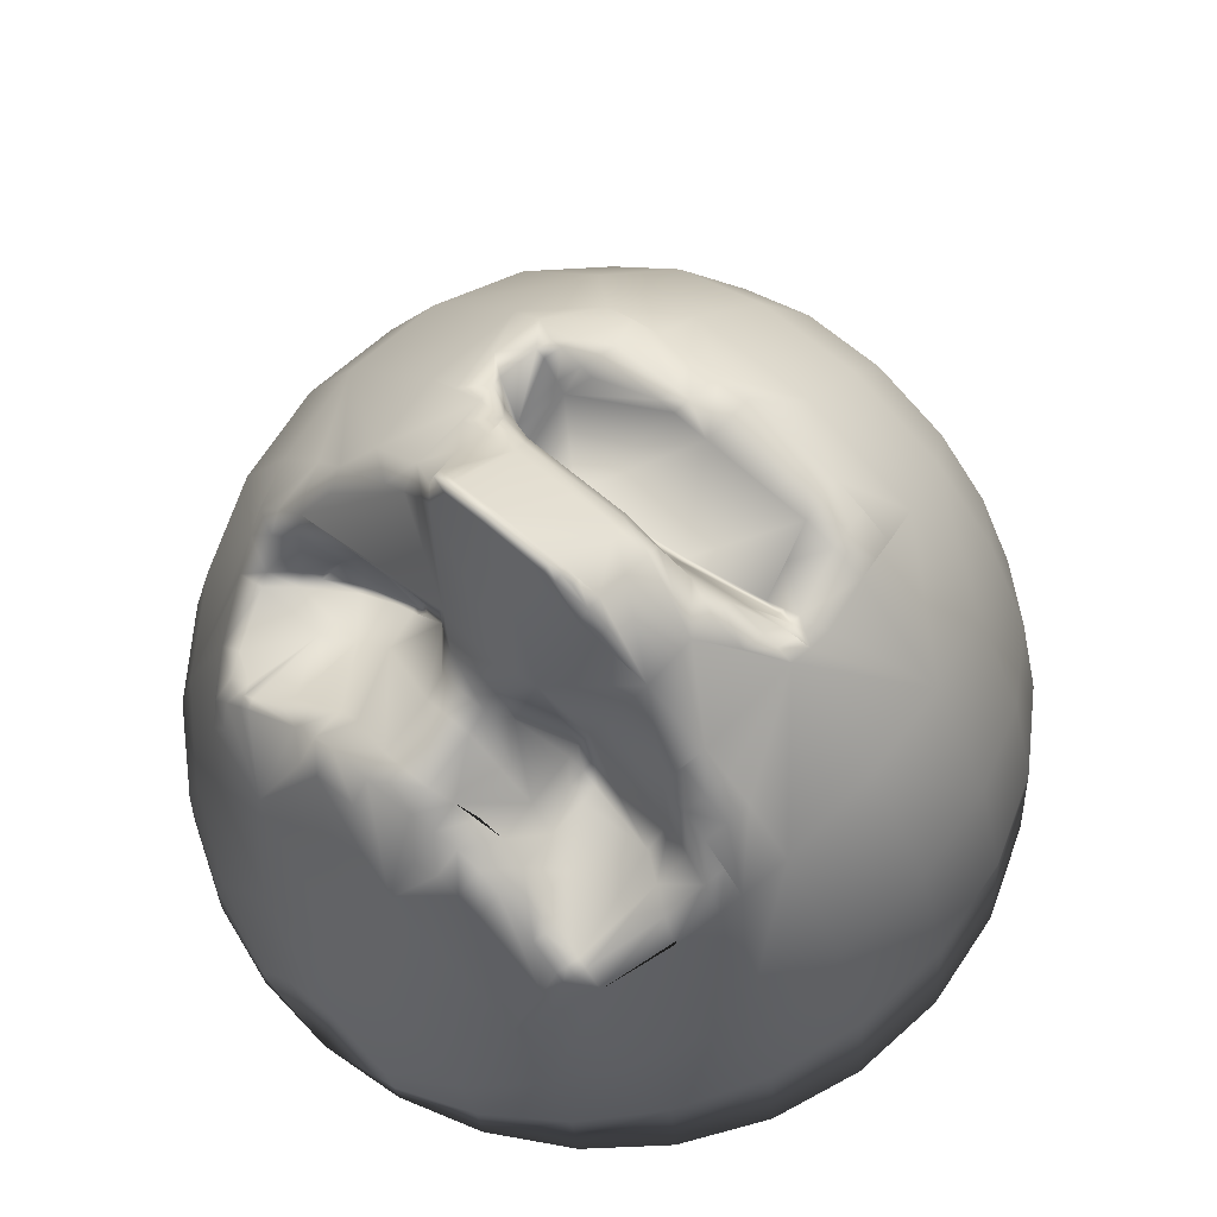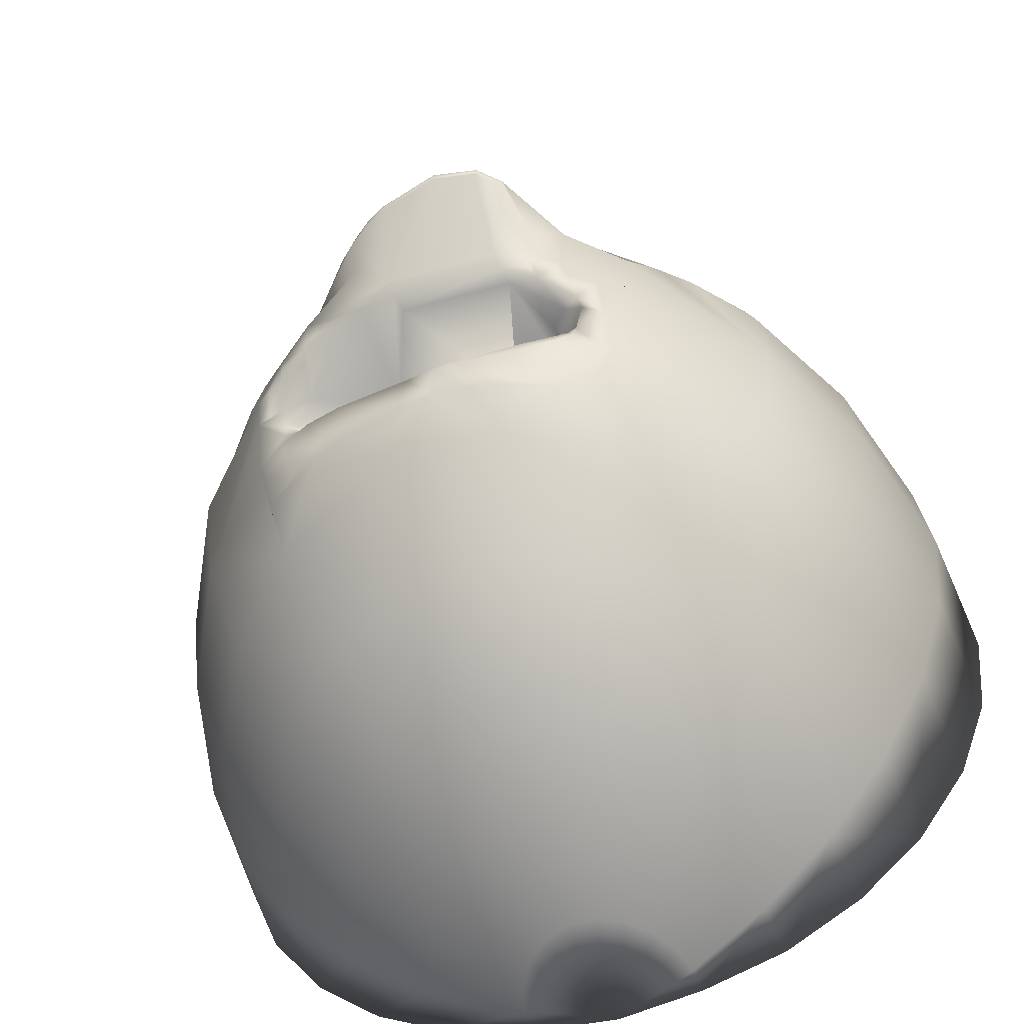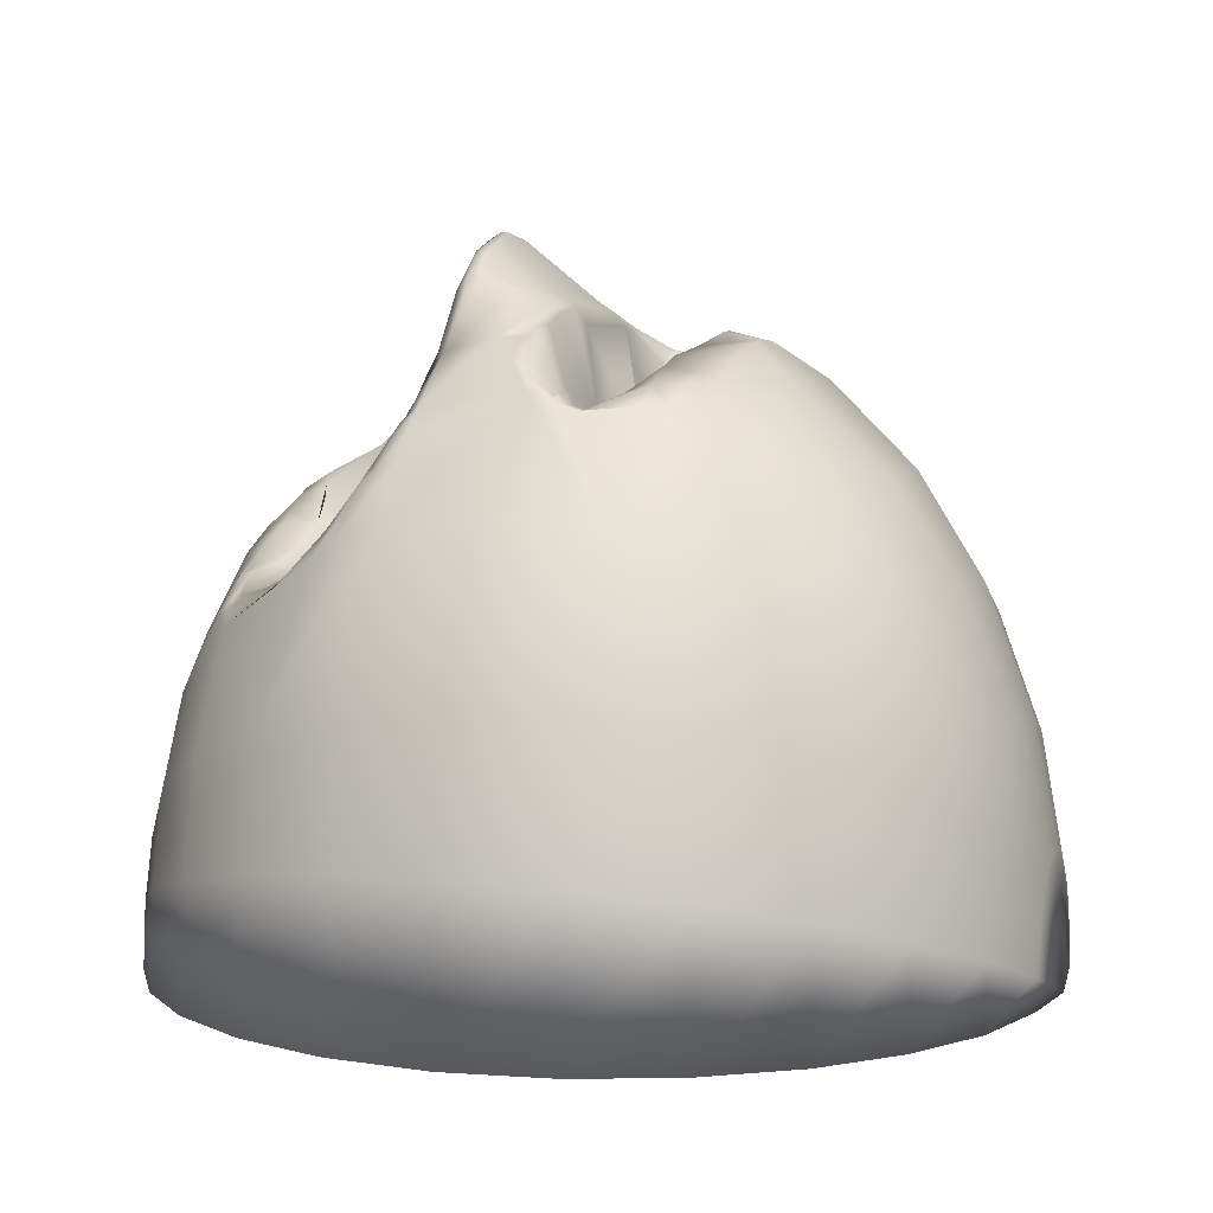
<metadata>
{"format":"obj","ext":"obj","renderer":"f3d","projection":"perspective","resolution":1024,"background":"white","views":[{"elev":66.9,"azim":-139.5,"up":"+Z"},{"elev":-56.1,"azim":18.5,"up":"+Y"},{"elev":5.9,"azim":-71.7,"up":"+Z"}]}
</metadata>
<code>
v -0.9728 -0.2316 -0
v 0.08686 0.01819 -0.03235
v -0.4071 -0.9134 0
v -0.2049 -0.9781 0.004186
v -0.7575 -0.6528 -0
v -0.5967 -0.8025 0
v -0.8904 -0.4551 -0
v 0.205 -0.9781 0.005127
v -0.7574 0.6529 -0
v -0.9682 0.2504 -0
v -1 0.009666 -0
v -0.886 0.4638 -0
v -0.4071 0.9134 -0
v -0.5966 0.8025 -0
v -0.2081 0.9781 -0
v 0.0612 -0.2233 1.346
v 0.9433 -0.2316 0.3416
v 0.3947 -0.9134 0.1429
v 0.4071 -0.9134 0.000697
v 0.2018 -0.9781 0.07307
v 0.7345 -0.6528 0.266
v 0.7575 -0.6528 0.001296
v 0.5967 -0.8025 0.001021
v 0.5786 -0.8025 0.2095
v 0.9728 -0.2316 0.001665
v 0.8904 -0.4551 0.001524
v 0.8634 -0.4551 0.3127
v 0.06839 -0.9134 0.5767
v 0.2915 -0.9134 0.4084
v 0.3553 -0.9134 0.2855
v 0.1816 -0.9781 0.1459
v 0.149 -0.9781 0.2088
v 0.1892 -0.9134 0.518
v 0.09672 -0.9781 0.2648
v 0.03496 -0.9781 0.2948
v 0.6965 -0.2316 0.976
v 0.5424 -0.6528 0.76
v 0.6612 -0.6528 0.5313
v 0.5208 -0.8025 0.4185
v 0.4272 -0.8025 0.5987
v 0.8491 -0.2316 0.6823
v 0.7772 -0.4551 0.6245
v 0.6375 -0.4551 0.8934
v 0.1273 -0.6528 1.073
v 0.3521 -0.6528 0.9639
v 0.2773 -0.8025 0.7593
v 0.1002 -0.8025 0.8453
v 0.4139 -0.4551 1.133
v 0.1496 -0.4551 1.261
v 0.4361 -0.3458 1.194
v 0.1577 -0.3458 1.329
v 0.3006 -0.3458 1.277
v 0.2136 -0.2275 1.345
v 0.2027 -0.2596 1.351
v 0.2298 -0.3458 1.307
v -0.4668 -0.2307 1.223
v -0.1949 -0.9134 0.5136
v -0.06695 -0.9134 0.5771
v -0.03422 -0.9781 0.295
v -0.09962 -0.9781 0.2626
v -0.3627 -0.6528 0.9558
v -0.1246 -0.6528 1.074
v -0.09813 -0.8025 0.8459
v -0.2857 -0.8025 0.7529
v -0.1464 -0.4551 1.262
v 0.001889 -0.3457 1.347
v 0.08004 -0.3458 1.343
v 0.04788 -0.2581 1.366
v 0.007628 -0.2577 1.363
v -0.0763 -0.3457 1.342
v -0.0671 -0.2226 1.334
v -0.319 -0.2277 1.299
v -0.4263 -0.4551 1.123
v -0.306 -0.3458 1.274
v -0.2308 -0.3458 1.306
v -0.2382 -0.2256 1.317
v -0.4492 -0.3458 1.184
v -0.3949 -0.2294 1.267
v -0.3789 -0.3458 1.234
v -0.3866 -0.2892 1.258
v -0.4583 -0.2892 1.208
v -0.3574 -0.9134 0.2802
v -0.2878 -0.9134 0.4137
v -0.1471 -0.9781 0.2115
v -0.1827 -0.9781 0.1432
v -0 -1 0
v -0.3944 -0.9134 0.1446
v -0.2016 -0.9781 0.07391
v -0.854 -0.2316 0.6696
v -0.665 -0.6528 0.5214
v -0.5356 -0.6528 0.7699
v -0.4219 -0.8025 0.6064
v -0.5238 -0.8025 0.4107
v -0.6878 -0.2316 0.9887
v -0.6296 -0.4551 0.905
v -0.7817 -0.4551 0.6129
v -0.734 -0.6528 0.269
v -0.5782 -0.8025 0.2119
v -0.9426 -0.2316 0.3455
v -0.8628 -0.4551 0.3162
v 0.7345 0.6529 0.266
v 0.9388 0.2504 0.34
v 0.9682 0.2504 0.001657
v 1 0.009666 0.001711
v 0.9696 0.009666 0.3511
v 0.7574 0.6529 0.001296
v 0.886 0.4638 0.001516
v 0.8591 0.4638 0.3111
v 0.5657 0.6061 0.788
v 0.6929 0.2502 0.971
v 0.845 0.2504 0.679
v 0.8728 0.009666 0.7013
v 0.716 0.009666 1.003
v 0.6611 0.6529 0.5312
v 0.7733 0.4638 0.6213
v 0.6509 0.4073 0.9078
v 0.2108 0.2835 1.47
v 0.4648 0.009685 1.272
v 0.1937 0.01979 1.373
v 0.3264 0.01191 1.352
v 0.3839 -0.2314 1.284
v 0.3335 -0.1661 1.311
v 0.3951 0.01016 1.319
v 0.4522 -0.2316 1.238
v 0.3981 -0.1095 1.301
v 0.3421 -0.04354 1.322
v 0.3094 -0.1619 1.305
v 0.2813 -0.2297 1.33
v 0.3231 -0.1989 1.317
v 0.293 -0.1967 1.323
v 0.2661 -0.1507 1.275
v 0.2349 -0.191 1.319
v 0.2047 -0.1879 1.313
v 0.302 -0.03127 1.293
v 0.3486 -0.07162 1.307
v 0.2605 0.01552 1.368
v 0.2626 -0.01659 1.245
v 0.2926 -0.03656 1.188
v 0.2999 -0.06442 1.17
v 0.3168 0.2525 1.33
v 0.378 0.2466 1.273
v 0.4552 0.1902 1.247
v 0.1985 0.1518 1.473
v 0.2626 0.143 1.422
v 0.3214 0.07141 1.361
v 0.2491 0.07296 1.398
v 0.2508 0.04262 1.387
v 0.2261 0.2328 1.517
v 0.2388 0.275 1.436
v 0.3281 0.1992 1.362
v 0.3269 0.6202 0.9055
v 0.5763 0.2487 1.112
v 0.6667 0.3578 0.934
v 0.5952 0.394 0.9618
v 0.6095 0.3533 1
v 0.5454 0.3452 1.055
v 0.5323 0.3705 0.9968
v 0.512 0.2474 1.172
v 0.5627 0.3002 1.089
v 0.4967 0.2962 1.143
v 0.4413 0.6452 0.845
v 0.6141 0.5019 0.8442
v 0.5648 0.47 0.8664
v 0.6247 0.4769 0.8595
v 0.5752 0.4445 0.8853
v 0.5209 0.3886 0.8751
v 0.5137 0.5997 0.8279
v 0.4941 0.6499 0.8067
v 0.4903 0.3582 0.8651
v 0.4605 0.3265 0.9058
v 0.4858 0.3686 0.8493
v 0.4186 0.3078 0.8557
v 0.3372 0.4254 0.8383
v 0.5102 0.4149 0.8511
v 0.4081 0.3332 0.8261
v 0.411 0.462 0.8286
v 0.3222 0.5399 0.8773
v 0.1087 0.379 1.152
v 0.1826 0.3193 1.044
v 0.2148 0.5909 0.9683
v 0.2792 0.3074 0.8767
v 0.387 0.3226 1.043
v 0.3229 0.3088 0.8513
v 0.4143 0.3169 0.8376
v 0.2836 0.2942 0.8876
v 0.2448 0.2939 0.9347
v 0.2579 0.3092 0.8918
v 0.2658 0.2897 0.9189
v 0.2619 0.2967 0.9026
v 0.2411 0.3007 0.919
v 0.262 0.4016 0.8776
v 0.1739 0.3246 1.008
v 0.3947 0.9134 0.1429
v 0.4071 0.9134 0.000697
v 0.5966 0.8025 0.001021
v 0.5785 0.8025 0.2095
v 0.2081 0.9781 0.000356
v 0.2018 0.9781 0.07307
v 0.1892 0.9134 0.518
v 0.3553 0.9134 0.2855
v 0.5208 0.8025 0.4184
v 0.4272 0.8025 0.5986
v 0.1816 0.9781 0.1459
v -0.06695 0.9134 0.5771
v 0.2773 0.8024 0.7591
v 0.4876 0.732 0.6833
v 0.4485 0.7317 0.736
v 0.5154 0.6932 0.722
v 0.4733 0.6922 0.776
v 0.4273 0.6899 0.8234
v 0.4354 0.6681 0.837
v 0.4031 0.6881 0.8447
v 0.4095 0.6654 0.8565
v 0.3285 0.6508 0.9074
v 0.164 0.7231 0.9424
v 0.2149 0.7225 0.9203
v 0.2698 0.602 0.936
v 0.2734 0.6705 0.9299
v 0.22 0.6655 0.957
v 0.1631 0.5946 1.002
v 0.1675 0.6671 0.9824
v 0.09672 0.9781 0.2648
v -0.3402 0.6088 0.8837
v -0.4593 0.247 1.215
v 0.2423 -0.145 1.257
v 0.01913 -0.2228 1.342
v 0.2601 -0.03635 1.127
v 0.2681 -0.02788 1.157
v 0.2766 -0.04001 1.139
v 0.301 -0.05645 1.17
v 0.2603 -0.05155 1.123
v 0.1281 -0.0443 1.113
v 0.2614 -0.0435 1.123
v 0.0914 -0.002551 1.214
v 0.1276 -0.02926 1.118
v 0.1804 -0.01857 1.133
v 0.1288 -0.03628 1.113
v -0.1548 -0.05831 1.165
v 0.07129 0.2789 1.57
v 0.1753 0.07476 1.427
v 0.1778 0.04445 1.407
v 0.225 0.2629 1.507
v 0.2275 0.2492 1.516
v 0.1717 0.2435 1.561
v 0.1735 0.2606 1.561
v 0.1712 0.2745 1.552
v 0.07142 0.247 1.577
v -0.1661 0.1464 1.451
v -0.0793 0.07491 1.439
v -0.06786 0.02218 1.38
v -0.07665 0.04501 1.418
v -0.1641 0.07356 1.42
v -0.1421 -0.03018 1.186
v -0.1629 0.04401 1.404
v -0.1645 0.2788 1.45
v -0.07023 0.2372 1.541
v 0.07284 0.2646 1.578
v -0.07016 0.2694 1.535
v -0.06989 0.2546 1.542
v -0.1679 0.2228 1.484
v -0.1218 0.2304 1.515
v -0.09676 0.2339 1.528
v -0.09657 0.266 1.523
v -0.09655 0.2512 1.529
v -0.1217 0.2474 1.515
v -0.1671 0.2541 1.477
v -0.4805 0.01116 1.254
v -0.3302 0.01551 1.33
v -0.3457 -0.08088 1.195
v -0.1555 -0.04341 1.17
v -0.4851 -0.1038 1.212
v -0.3331 -0.154 1.245
v -0.4202 -0.09353 1.211
v -0.4074 0.01311 1.297
v -0.3846 -0.05852 1.216
v -0.3847 -0.08735 1.204
v -0.3853 -0.07227 1.207
v -0.4203 -0.06433 1.221
v -0.3412 -0.02917 1.247
v -0.4168 -0.03814 1.245
v -0.4444 0.01205 1.277
v -0.4513 -0.04213 1.24
v -0.4848 -0.04549 1.23
v -0.2465 0.04299 1.38
v -0.2044 0.2709 1.418
v -0.2082 0.2456 1.442
v -0.3138 0.2514 1.322
v -0.3247 0.1338 1.355
v -0.3257 0.07121 1.355
v -0.3272 0.04202 1.349
v -0.4047 0.04118 1.308
v -0.4031 0.0707 1.311
v -0.1127 0.6043 1.031
v -0.1145 0.3844 1.16
v -0.06412 0.4156 1.211
v 0.05746 0.413 1.207
v 0.1247 0.3596 1.219
v 0.06554 0.3826 1.264
v -0.06818 0.386 1.27
v -0.1277 0.3658 1.229
v -0.06136 0.4967 1.116
v 0.05127 0.4966 1.116
v 0.05201 0.4487 1.155
v 0.05741 0.6215 1.056
v -0.06205 0.4505 1.158
v -0.1068 0.4126 1.104
v -0.05912 0.62 1.055
v -0.2199 0.3169 1.029
v -0.274 0.3183 1.207
v -0.4209 0.3293 1.135
v -0.2181 0.5802 0.9559
v -0.1611 0.345 1.091
v -0.2027 0.3318 0.9583
v -0.1989 0.3567 0.9391
v -0.2682 0.3968 0.873
v -0.2807 0.328 0.9087
v -0.2313 0.3906 0.8993
v -0.2395 0.3262 0.9305
v -0.234 0.3531 0.9093
v -0.2734 0.357 0.8849
v -0.3242 0.3366 0.893
v -0.4666 0.3596 1.039
v -0.2778 0.5902 0.9178
v -0.2684 0.4931 0.8846
v -0.2056 0.4815 0.9373
v -0.6649 0.6529 0.5213
v -0.8499 0.2504 0.6664
v -0.6842 0.2501 0.9836
v -0.707 0.009666 1.016
v -0.8778 0.009666 0.6883
v -0.6418 0.4072 0.9201
v -0.5305 0.3796 1.011
v -0.5779 0.249 1.112
v -0.5471 0.3469 1.057
v -0.485 0.3384 1.1
v -0.5199 0.248 1.167
v -0.4437 0.294 1.183
v -0.5052 0.2976 1.139
v -0.5646 0.3008 1.089
v -0.658 0.3575 0.9459
v -0.6053 0.3536 1.006
v -0.5894 0.3968 0.9719
v -0.5007 0.4351 0.8873
v -0.4383 0.3895 0.8815
v -0.338 0.5208 0.8473
v -0.5559 0.4762 0.884
v -0.6047 0.5015 0.8563
v -0.4913 0.6455 0.8051
v -0.7777 0.4638 0.6098
v -0.9381 0.2504 0.3438
v -0.9689 0.009666 0.3551
v -0.7339 0.6529 0.269
v -0.8585 0.4638 0.3147
v 0.05721 0.7271 0.9715
v 0.05864 0.6788 1.019
v -0.05726 0.6777 1.019
v -0.1131 0.6705 1.002
v -0.09807 0.8023 0.8457
v -0.2182 0.7205 0.9169
v -0.164 0.5869 0.9953
v -0.1644 0.7211 0.9406
v -0.1676 0.6627 0.9785
v -0.223 0.6605 0.9508
v -0.2717 0.7229 0.8889
v -0.28 0.6665 0.9216
v -0.3574 0.9134 0.2802
v -0.4218 0.8025 0.6064
v -0.3838 0.6832 0.8572
v -0.4681 0.6416 0.821
v -0.3897 0.6557 0.8634
v -0.4815 0.732 0.6921
v -0.4456 0.7315 0.7395
v -0.4702 0.6912 0.7786
v -0.4497 0.6898 0.8003
v -0.4596 0.6667 0.8135
v -0.4812 0.6691 0.7938
v -0.534 0.6505 0.764
v -0.5238 0.8025 0.4107
v -0.03422 0.9781 0.295
v -0.1827 0.9781 0.1432
v -0.3944 0.9134 0.1446
v -0.5781 0.8025 0.2119
v -0 1 -0
v -0.2016 0.9781 0.07391
f 383 15 384
f 4 3 2
f 2 86 4
f 6 5 2
f 3 6 2
f 7 1 2
f 5 7 2
f 8 86 2
f 11 10 2
f 1 11 2
f 12 9 2
f 10 12 2
f 14 13 2
f 9 14 2
f 15 383 2
f 13 15 2
f 1 7 100 99
f 53 16 68 54
f 25 17 27 26
f 8 19 18 20
f 8 2 19
f 86 8 20
f 22 21 24 23
f 2 22 23
f 2 23 19
f 24 18 19 23
f 2 25 26
f 2 26 22
f 27 21 22 26
f 34 33 28 35
f 31 30 29 32
f 20 18 30 31
f 86 20 31
f 86 31 32
f 32 29 33 34
f 86 32 34
f 86 34 35
f 41 36 43 42
f 38 37 40 39
f 24 21 38 39
f 18 24 39 30
f 40 29 30 39
f 27 17 41 42
f 21 27 42 38
f 43 37 38 42
f 44 47 46 45
f 40 37 45 46
f 33 29 40 46
f 47 28 33 46
f 36 124 50 48 43
f 48 45 37 43
f 49 44 45 48
f 124 121 52 50
f 52 49 48 50
f 51 49 52 55
f 121 128 55 52
f 68 51 55 54
f 128 53 54 55
f 78 56 81 80
f 59 58 57 60
f 35 28 58 59
f 86 35 59
f 86 59 60
f 62 61 64 63
f 47 44 62 63
f 28 47 63 58
f 64 57 58 63
f 44 49 65 62
f 16 226 69 68
f 49 51 67 66 65
f 51 68 67
f 69 66 67 68
f 70 65 66
f 226 71 69
f 71 70 66 69
f 73 61 62 65
f 74 73 65 70 75
f 76 75 70 71
f 72 74 75 76
f 77 73 74 79
f 72 78 80
f 80 79 74 72
f 81 77 79 80
f 3 4 88 87
f 84 83 82 85
f 60 57 83 84
f 86 60 84
f 86 84 85
f 85 82 87 88
f 86 85 88
f 4 86 88
f 94 89 96 95
f 92 91 90 93
f 64 61 91 92
f 83 57 64 92
f 82 83 92 93
f 73 77 81 56 94 95
f 61 73 95 91
f 96 90 91 95
f 5 6 98 97
f 93 90 97 98
f 87 82 93 98
f 6 3 87 98
f 96 89 99 100
f 97 90 96 100
f 7 5 97 100
f 383 379 222
f 220 191 180
f 106 101 108 107
f 104 103 102 105
f 2 103 104
f 25 2 104
f 17 25 104 105
f 2 106 107
f 2 107 103
f 108 102 103 107
f 114 109 162 164 116 115
f 112 111 110 113
f 105 102 111 112
f 41 17 105 112
f 36 41 112 113
f 108 101 114 115
f 102 108 115 111
f 116 153 110 111 115
f 117 242 149
f 113 110 152 158 142 118
f 124 36 113 118
f 119 137 134 136
f 123 120 126 125
f 125 135 122 121
f 124 125 121
f 121 122 129
f 124 118 123 125
f 126 135 125
f 139 225 131 127
f 122 135 139 127
f 129 122 127 130
f 128 121 129 130
f 225 133 132 131
f 130 127 131 132
f 53 128 130 132
f 133 16 53 132
f 135 126 134 139
f 126 120 136 134
f 139 134 137 138
f 138 230 139
f 141 140 150
f 120 123 118 142 150 145
f 142 158 141 150
f 143 240 146 144
f 145 150 144 146
f 136 120 145 146 147
f 240 241 147 146
f 241 119 136 147
f 144 150 242 148
f 150 140 149 242
f 242 243 148
f 148 143 144
f 176 151 177
f 170 182 157
f 152 110 153 155 156 159
f 153 116 154 155
f 155 154 157 156
f 159 156 160
f 158 152 159 160
f 182 156 157
f 163 176 174
f 162 109 163
f 164 162 163 165
f 116 164 165 154
f 165 163 174 166
f 157 154 165 166
f 109 168 167
f 109 167 163
f 176 163 167
f 161 176 167 168
f 166 174 171 169
f 170 157 166 169
f 169 171 170
f 183 184 175
f 171 174 175 184
f 170 171 184 172
f 172 182 170
f 174 176 173 175
f 177 173 176
f 178 297 179
f 156 182 179 297
f 140 141 158 160 156 297
f 297 117 149 140
f 173 177 151 217 180 191
f 181 191 192 187
f 183 175 173 191 181
f 183 181 185 184
f 185 182 172 184
f 186 190 192
f 187 192 190 189
f 182 188 186
f 185 181 187 189
f 182 185 189 188
f 190 186 188 189
f 179 182 186 192
f 192 178 179
f 383 198 197
f 193 196 195 194
f 2 194 195
f 106 2 195
f 196 101 106 195
f 383 197 2
f 197 194 2
f 198 193 194 197
f 383 222 203
f 199 202 201 200
f 196 193 200 201
f 114 101 196 201
f 202 206 208 109 114 201
f 383 203 198
f 203 200 193 198
f 222 199 200 203
f 204 215 205 199
f 202 199 205
f 206 202 205 207
f 209 207 205 210
f 208 206 207 209
f 168 109 208 209
f 161 168 209 210 211
f 212 205 218
f 210 205 212
f 211 210 212 213
f 176 161 211 213
f 213 212 218 214
f 151 176 213 214
f 205 215 216
f 218 205 216 219
f 217 151 214 218
f 180 217 218 219
f 219 216 215 221
f 220 180 219 221
f 379 204 199 222
f 9 12 353 352
f 323 223 345 324
f 287 224 288
f 232 237 235 234 119 250 253 270 238
f 119 234 236 227
f 225 231 232 226
f 139 231 225
f 16 133 225
f 226 16 225
f 137 119 227
f 138 137 227 228
f 230 138 228
f 230 228 229
f 229 228 227
f 230 229 227 233
f 231 139 230 233
f 233 227 236 237
f 232 231 233 237
f 234 235 236
f 235 237 236
f 71 226 232 238
f 143 148 244 240
f 242 117 246
f 243 242 246 245
f 244 148 243 245
f 247 249 240 244
f 245 246 257
f 247 244 245 257
f 257 246 239
f 248 252 249
f 241 240 249 251
f 250 119 241 251
f 251 249 252 254
f 253 250 251 254
f 256 249 247
f 239 255 258
f 258 259 257 239
f 259 256 247 257
f 260 248 249 256 262 261
f 255 266 263 258
f 266 265 264 263
f 259 258 263 264
f 262 256 259 264
f 265 261 262 264
f 266 260 261 265
f 281 267 283 282
f 72 76 71 238 269 272
f 270 253 279
f 269 238 270
f 272 269 276 273
f 78 72 272 273
f 56 78 273 271
f 268 274 280 279
f 279 280 278 275
f 270 279 275 277
f 269 270 277 276
f 278 273 276 277 275
f 283 271 273 278 280 282
f 274 281 282 280
f 285 287 286
f 252 248 288
f 254 252 288 284
f 253 254 284 279
f 289 290 284 288
f 290 268 279 284
f 248 260 287 288
f 266 255 285 286
f 260 266 286 287
f 289 288 292
f 290 289 292 291
f 274 268 290 291
f 292 267 281 274 291
f 295 294 300 299
f 296 295 299 298
f 117 297 298 299 239 246
f 297 178 296 298
f 300 255 239 299
f 302 301 305 303
f 192 191 302 303
f 178 192 303 296
f 305 295 296 303
f 191 220 304 302
f 307 301 302 304
f 325 306 305 301
f 306 294 295 305
f 293 325 301 307
f 322 310 309 308
f 300 294 312 308 309
f 287 285 255 300 309
f 310 337 224 287 309
f 293 360 311 325
f 306 325 314 313
f 312 294 306 313
f 313 308 312
f 344 321 316 320 315
f 317 315 320 319
f 308 313 318 316
f 314 325 317 319
f 313 314 319 318
f 320 316 318 319
f 322 308 316 321
f 311 323 324 325
f 324 315 317 325
f 345 344 315 324
f 377 326 349 331 347
f 329 328 327 330
f 267 292 288 224 336 333 328 329
f 94 56 271 283 267 329
f 89 94 329 330
f 335 334 339 338
f 337 310 335 338
f 224 337 338 336
f 339 333 336 338
f 310 322 335
f 332 334 335 322
f 340 328 333 339 334 341
f 342 341 334 332
f 331 340 341 342
f 223 369 345
f 322 321 344
f 343 332 322 344
f 369 343 344 345
f 342 332 343 346
f 347 331 342 346
f 348 346 343 369
f 377 347 346 348
f 349 327 328 340 331
f 10 11 351 350
f 330 327 350 351
f 99 89 330 351
f 11 1 99 351
f 349 326 352 353
f 350 327 349 353
f 12 10 350 353
f 204 367 358
f 215 204 358
f 215 358 354
f 355 354 358 356
f 221 215 354 355
f 304 220 221 355
f 307 304 355 356
f 356 358 357
f 293 307 356 357
f 367 372 364 359 358
f 358 359 361
f 362 361 359 363
f 357 358 361 362
f 360 293 357 362
f 311 360 362 363
f 372 368 365 364
f 363 359 364 365
f 323 311 363 365
f 368 223 323 365
f 383 380 379
f 366 378 367 204
f 372 367 371
f 368 372 374
f 223 368 370
f 370 368 374 375
f 369 223 370 375
f 373 372 371 377
f 374 372 373
f 375 374 373 376
f 348 369 375 376
f 377 348 376 373
f 378 326 377 371 367
f 380 366 204 379
f 13 14 382 381
f 378 366 381 382
f 352 326 378 382
f 14 9 352 382
f 383 384 380
f 384 381 366 380
f 15 13 381 384

</code>
